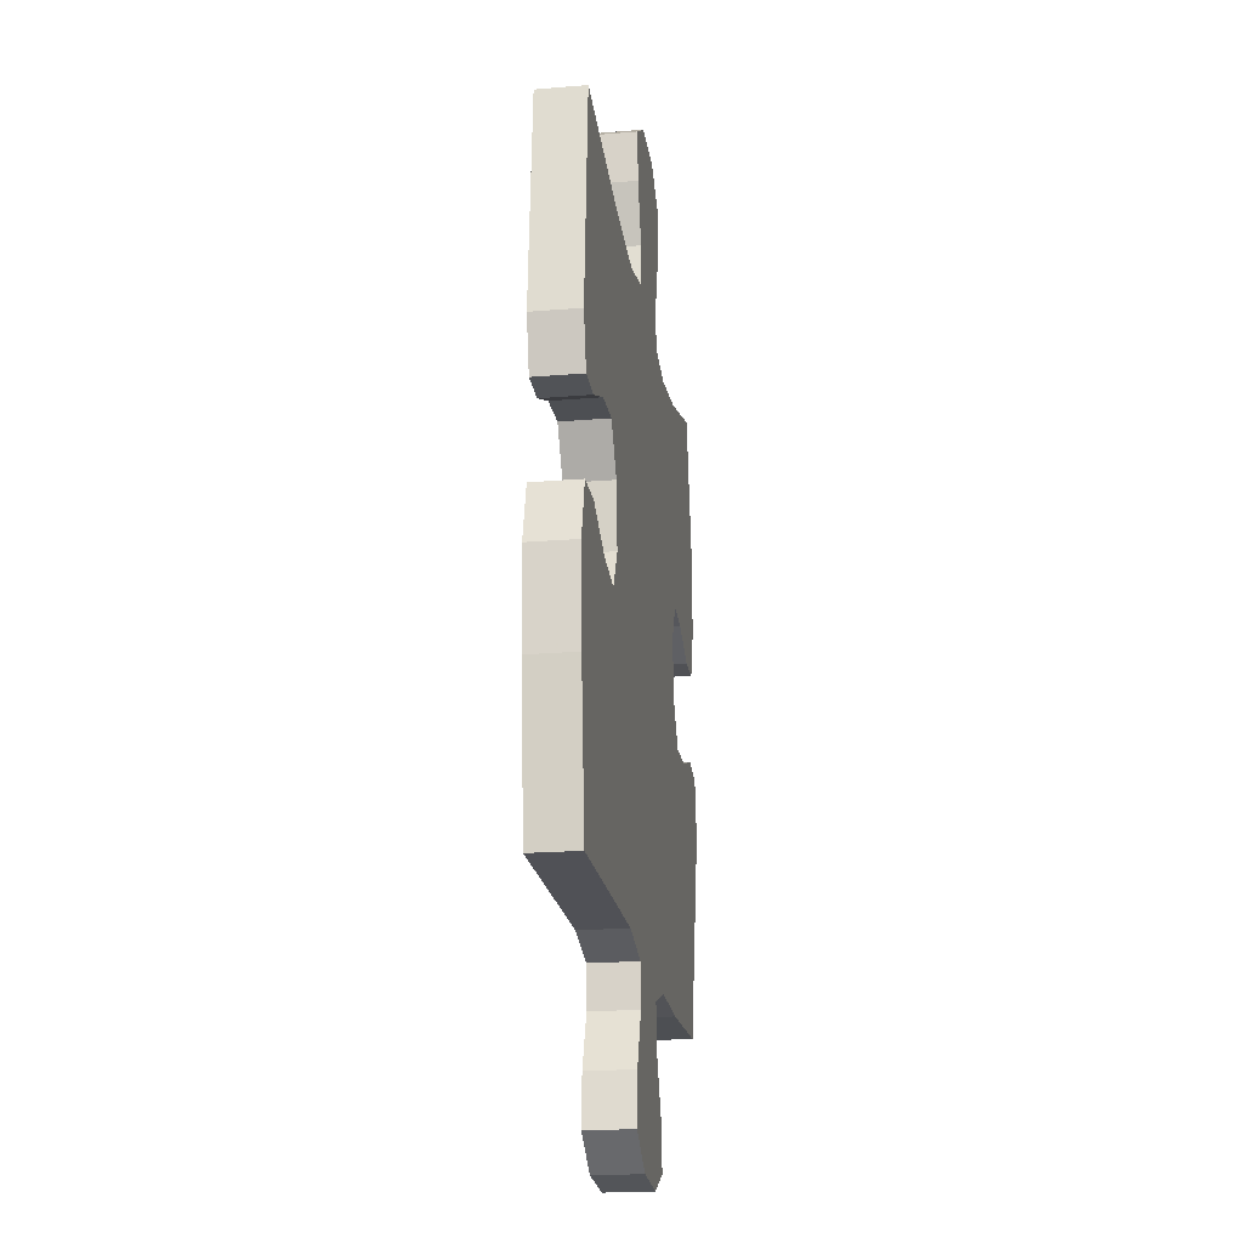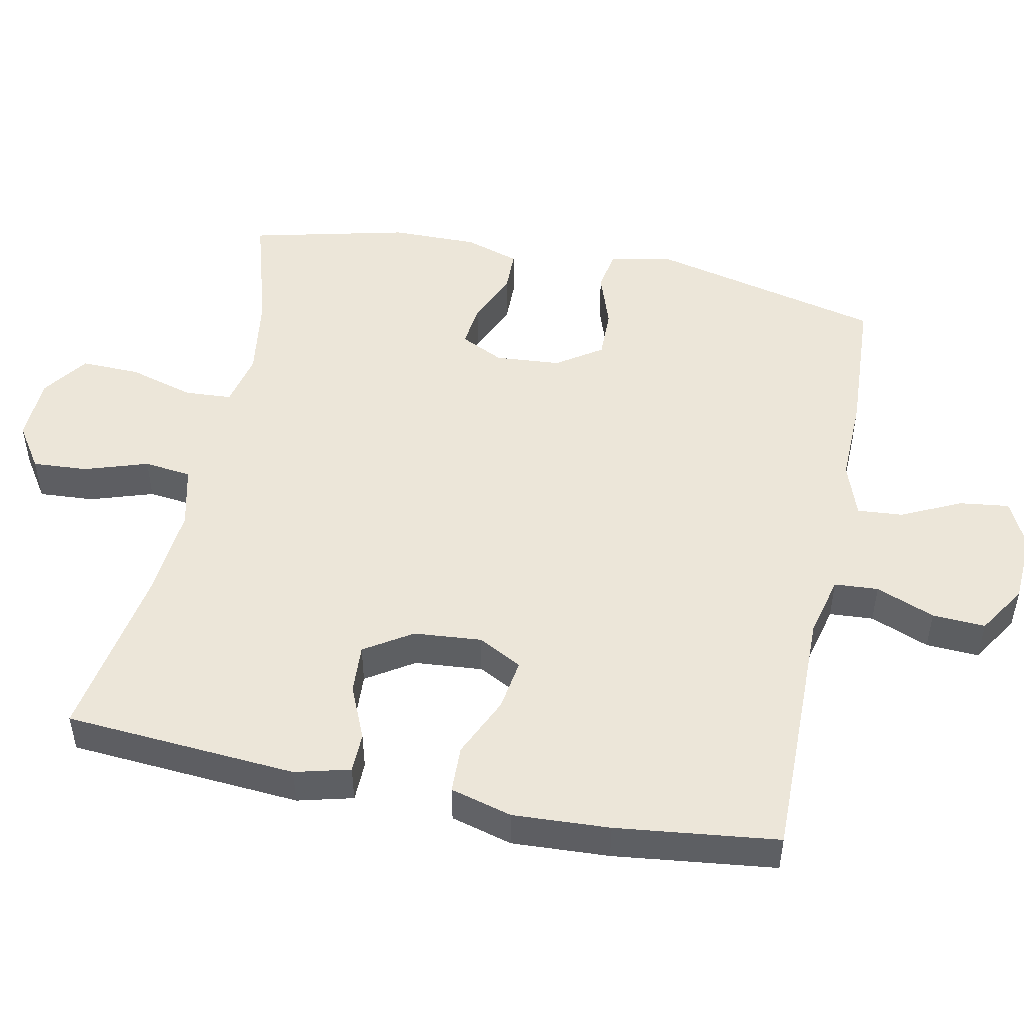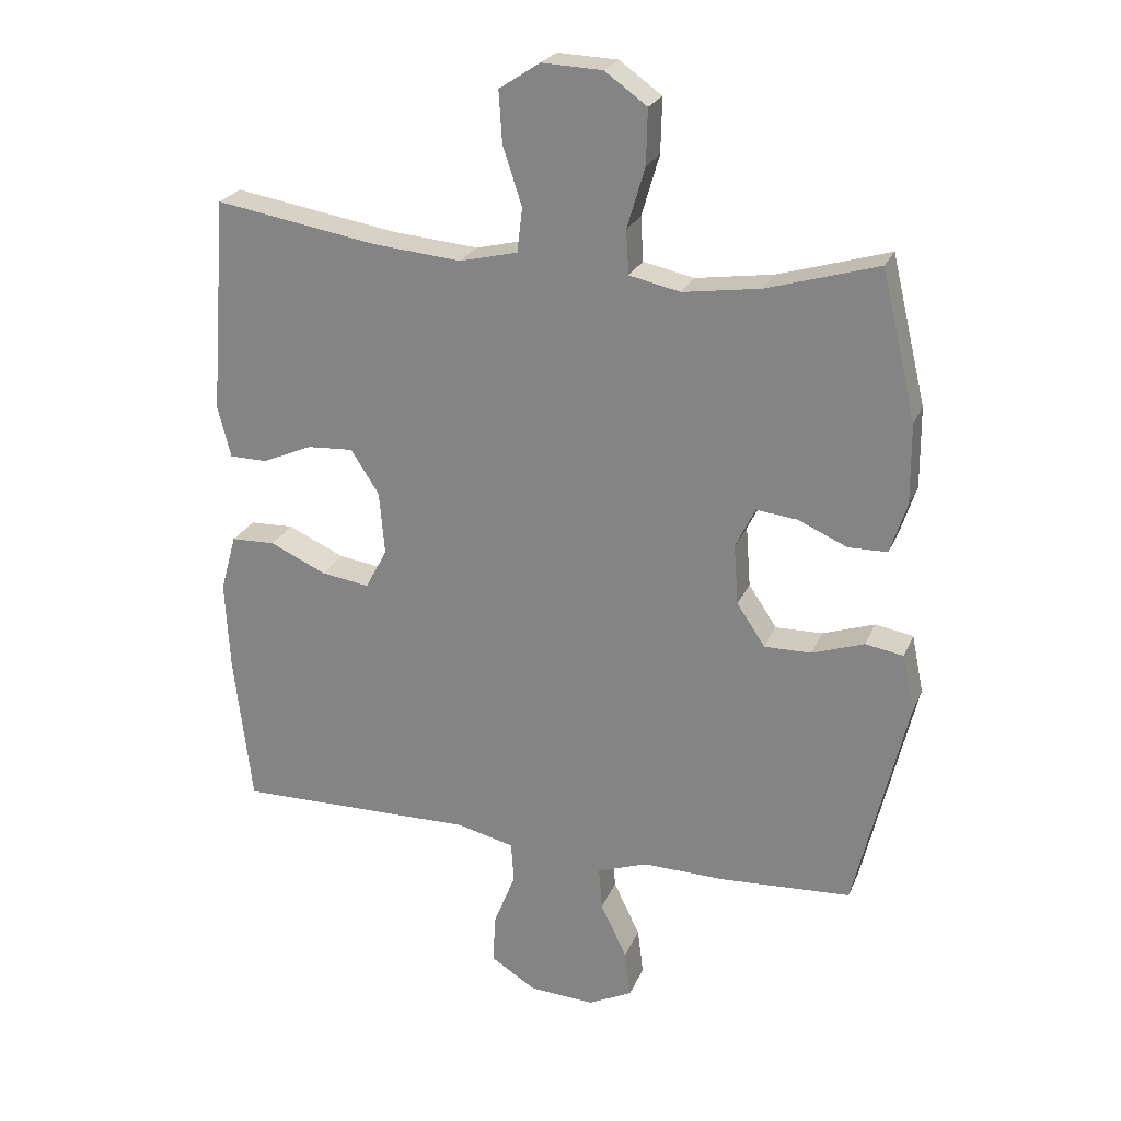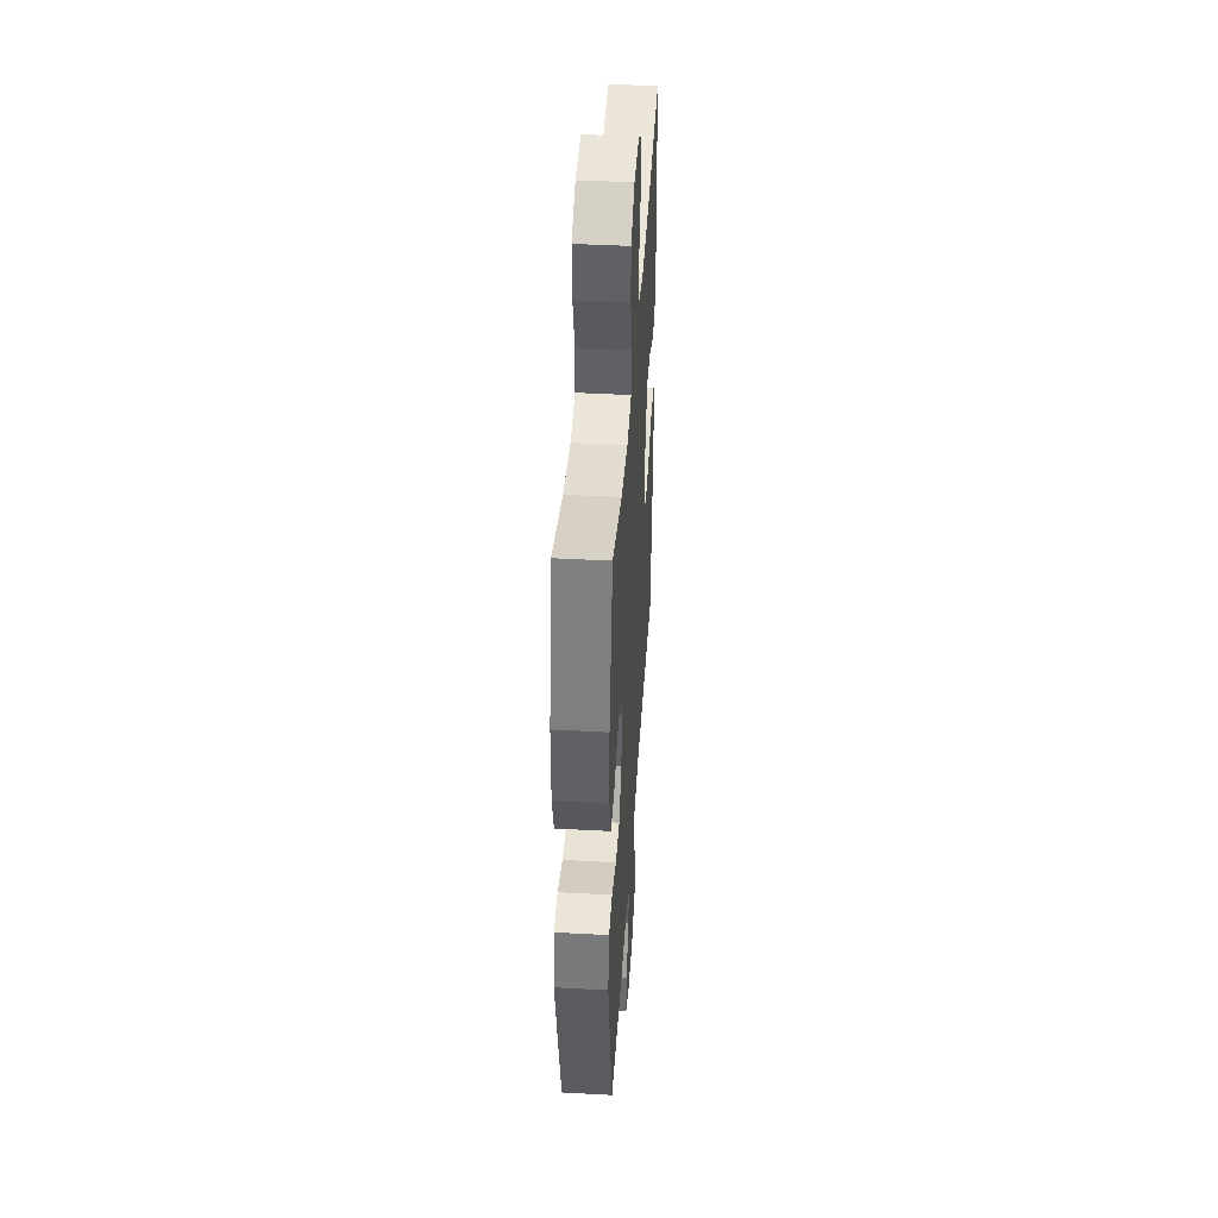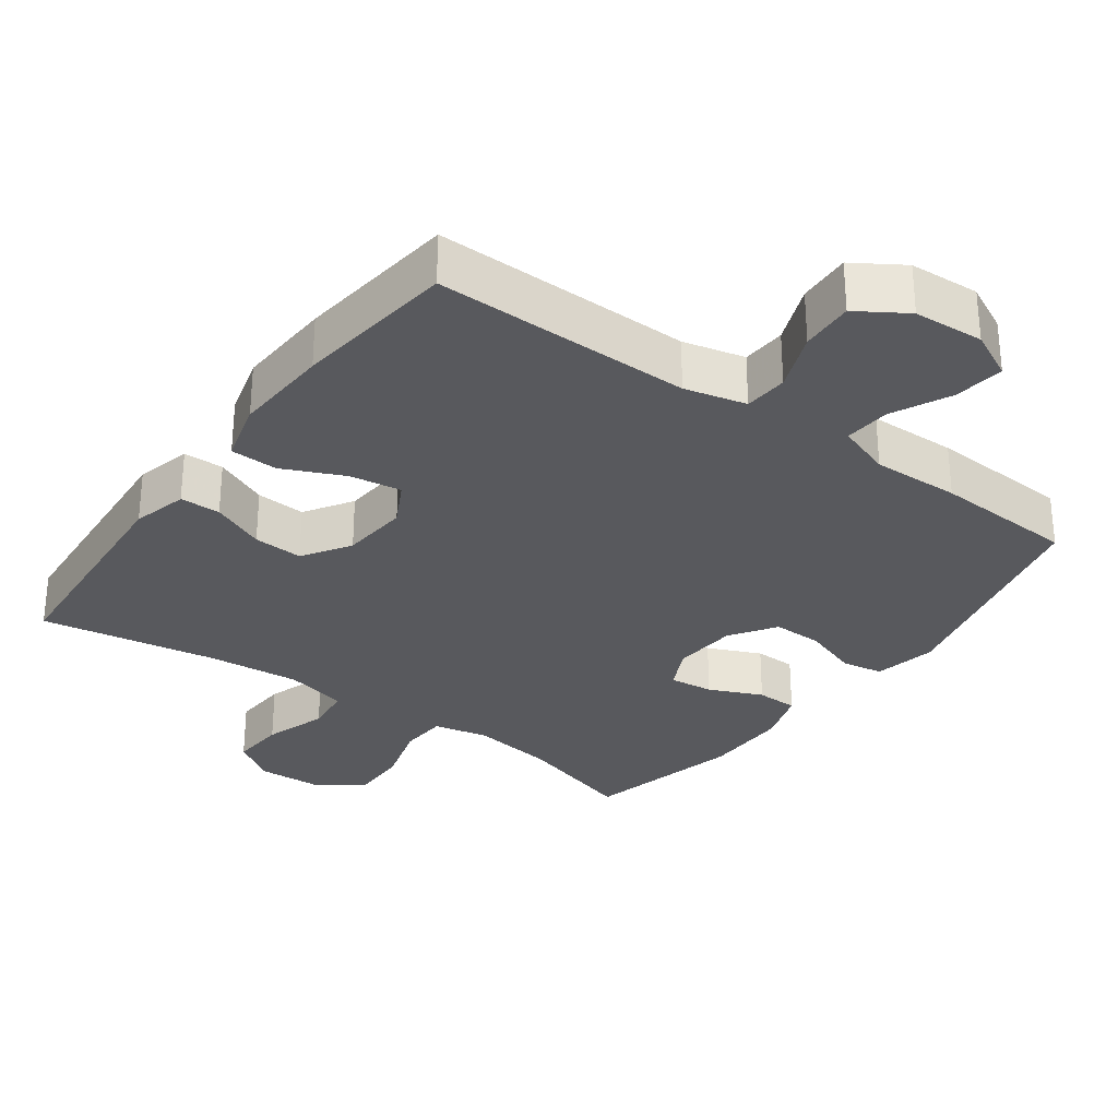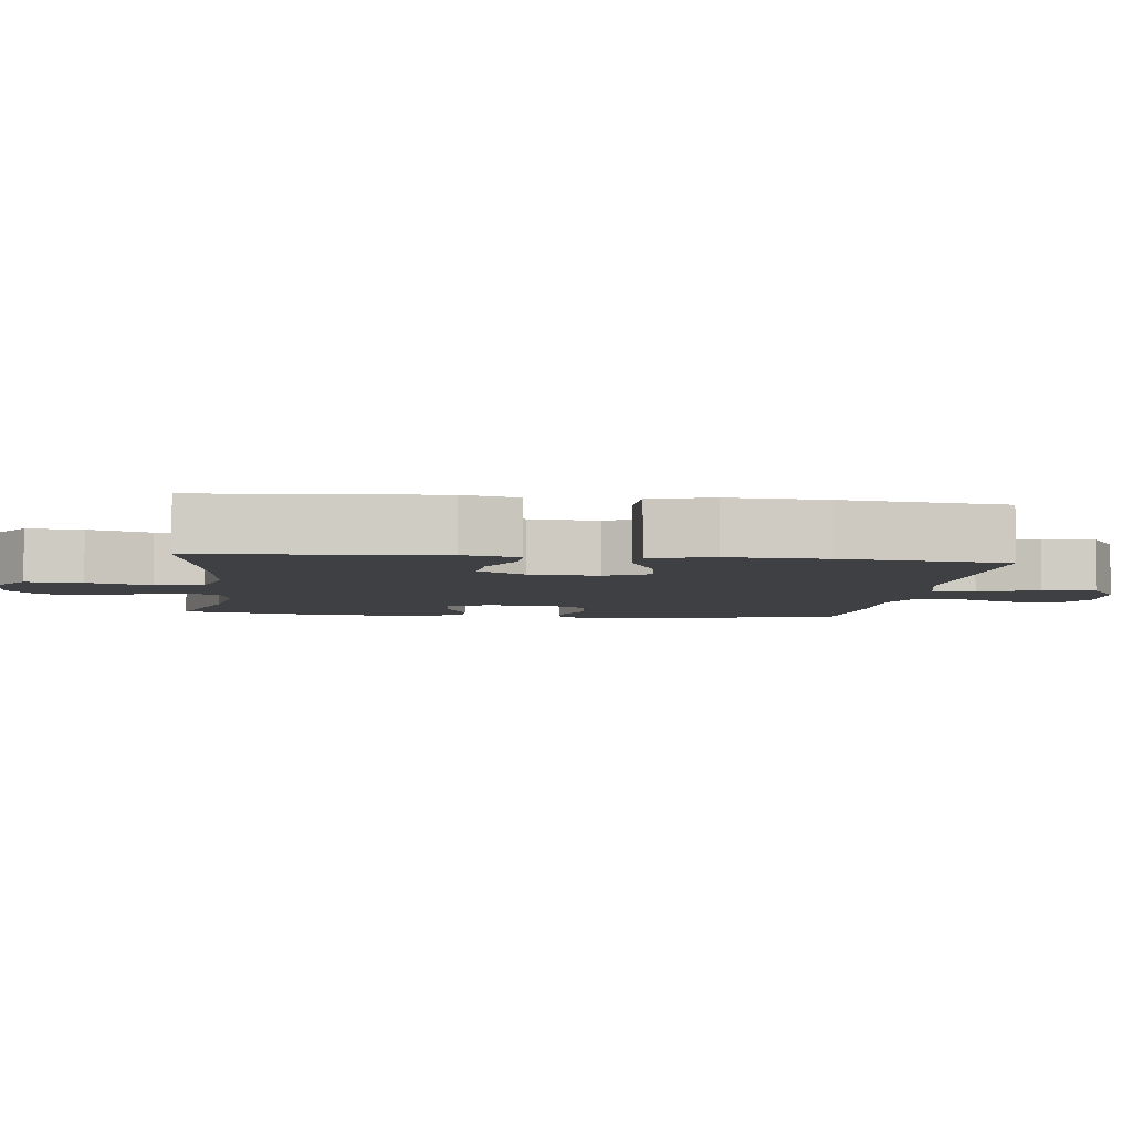
<metadata>
{"format":"obj","ext":"obj","renderer":"f3d","projection":"perspective","resolution":1024,"background":"white","views":[{"elev":-21.1,"azim":98.4,"up":"+Z"},{"elev":49.5,"azim":101.5,"up":"+Y"},{"elev":24.0,"azim":-161.2,"up":"+Z"},{"elev":43.1,"azim":-86.3,"up":"+Z"},{"elev":-30.1,"azim":143.9,"up":"+Y"},{"elev":-4.8,"azim":82.9,"up":"+Y"}]}
</metadata>
<code>
v -0.5 0.07 -0.5
v -0.579 0.07 -0.17
v -0.561 0.07 -0.082
v -0.503 0.07 -0.072
v -0.424 0.07 -0.099
v -0.353 0.07 -0.1
v -0.31 0.07 -0.036
v -0.303 0.07 0.056
v -0.333 0.07 0.117
v -0.395 0.07 0.11
v -0.47 0.07 0.077
v -0.529 0.07 0.078
v -0.554 0.07 0.155
v -0.553 0.07 0.277
v -0.5 0.07 0.5
v -0.331 0.07 0.45
v -0.213 0.07 0.433
v -0.136 0.07 0.45
v -0.132 0.07 0.517
v -0.159 0.07 0.609
v -0.161 0.07 0.692
v -0.097 0.07 0.738
v -0.005 0.07 0.742
v 0.057 0.07 0.701
v 0.052 0.07 0.623
v 0.023 0.07 0.534
v 0.031 0.07 0.467
v 0.119 0.07 0.446
v 0.252 0.07 0.458
v 0.5 0.07 0.5
v 0.525 0.07 0.172
v 0.505 0.07 0.094
v 0.448 0.07 0.093
v 0.372 0.07 0.126
v 0.302 0.07 0.13
v 0.259 0.07 0.063
v 0.251 0.07 -0.033
v 0.284 0.07 -0.095
v 0.357 0.07 -0.084
v 0.443 0.07 -0.045
v 0.51 0.07 -0.047
v 0.534 0.07 -0.134
v 0.527 0.07 -0.271
v 0.5 0.07 -0.5
v 0.136 0.07 -0.496
v 0.049 0.07 -0.517
v 0.045 0.07 -0.579
v 0.078 0.07 -0.662
v 0.082 0.07 -0.737
v 0.013 0.07 -0.781
v -0.086 0.07 -0.787
v -0.153 0.07 -0.754
v -0.144 0.07 -0.683
v -0.104 0.07 -0.6
v -0.099 0.07 -0.535
v -0.176 0.07 -0.508
v -0.3 0.07 -0.511
v -0.5 0 -0.5
v -0.579 0 -0.17
v -0.561 0 -0.082
v -0.503 0 -0.072
v -0.424 0 -0.099
v -0.353 0 -0.1
v -0.31 0 -0.036
v -0.303 0 0.056
v -0.333 0 0.117
v -0.395 0 0.11
v -0.47 0 0.077
v -0.529 0 0.078
v -0.554 0 0.155
v -0.553 0 0.277
v -0.5 0 0.5
v -0.331 0 0.45
v -0.213 0 0.433
v -0.136 0 0.45
v -0.132 0 0.517
v -0.159 0 0.609
v -0.161 0 0.692
v -0.097 0 0.738
v -0.005 0 0.742
v 0.057 0 0.701
v 0.052 0 0.623
v 0.023 0 0.534
v 0.031 0 0.467
v 0.119 0 0.446
v 0.252 0 0.458
v 0.5 0 0.5
v 0.525 0 0.172
v 0.505 0 0.094
v 0.448 0 0.093
v 0.372 0 0.126
v 0.302 0 0.13
v 0.259 0 0.063
v 0.251 0 -0.033
v 0.284 0 -0.095
v 0.357 0 -0.084
v 0.443 0 -0.045
v 0.51 0 -0.047
v 0.534 0 -0.134
v 0.527 0 -0.271
v 0.5 0 -0.5
v 0.136 0 -0.496
v 0.049 0 -0.517
v 0.045 0 -0.579
v 0.078 0 -0.662
v 0.082 0 -0.737
v 0.013 0 -0.781
v -0.086 0 -0.787
v -0.153 0 -0.754
v -0.144 0 -0.683
v -0.104 0 -0.6
v -0.099 0 -0.535
v -0.176 0 -0.508
v -0.3 0 -0.511
f 3 4 5
f 2 3 5
f 1 2 5
f 57 1 5
f 56 57 5
f 55 56 5 6
f 52 53 54
f 51 52 54
f 50 51 54
f 49 50 54
f 48 49 54
f 47 48 54
f 46 47 54 55
f 55 6 7
f 46 55 7
f 45 46 7
f 43 44 45
f 42 43 45
f 41 42 45
f 40 41 45
f 39 40 45
f 38 39 45
f 45 7 8
f 38 45 8
f 37 38 8
f 32 33 34
f 31 32 34
f 30 31 34
f 29 30 34
f 28 29 34 35
f 27 28 35 36
f 24 25 26
f 23 24 26
f 22 23 26
f 21 22 26
f 20 21 26
f 19 20 26
f 18 19 26 27
f 37 8 9
f 36 37 9
f 27 36 9
f 18 27 9
f 17 18 9
f 14 15 16
f 13 14 16
f 12 13 16
f 11 12 16
f 10 11 16
f 9 10 16 17
f 62 61 60
f 62 60 59
f 62 59 58
f 62 58 114
f 62 114 113
f 63 62 113 112
f 111 110 109
f 111 109 108
f 111 108 107
f 111 107 106
f 111 106 105
f 111 105 104
f 112 111 104 103
f 64 63 112
f 64 112 103
f 64 103 102
f 102 101 100
f 102 100 99
f 102 99 98
f 102 98 97
f 102 97 96
f 102 96 95
f 65 64 102
f 65 102 95
f 65 95 94
f 91 90 89
f 91 89 88
f 91 88 87
f 91 87 86
f 92 91 86 85
f 93 92 85 84
f 83 82 81
f 83 81 80
f 83 80 79
f 83 79 78
f 83 78 77
f 83 77 76
f 84 83 76 75
f 66 65 94
f 66 94 93
f 66 93 84
f 66 84 75
f 66 75 74
f 73 72 71
f 73 71 70
f 73 70 69
f 73 69 68
f 73 68 67
f 74 73 67 66
f 1 58 59 2
f 2 59 60 3
f 3 60 61 4
f 4 61 62 5
f 5 62 63 6
f 6 63 64 7
f 7 64 65 8
f 8 65 66 9
f 9 66 67 10
f 10 67 68 11
f 11 68 69 12
f 12 69 70 13
f 13 70 71 14
f 14 71 72 15
f 15 72 73 16
f 16 73 74 17
f 17 74 75 18
f 18 75 76 19
f 19 76 77 20
f 20 77 78 21
f 21 78 79 22
f 22 79 80 23
f 23 80 81 24
f 24 81 82 25
f 25 82 83 26
f 26 83 84 27
f 27 84 85 28
f 28 85 86 29
f 29 86 87 30
f 30 87 88 31
f 31 88 89 32
f 32 89 90 33
f 33 90 91 34
f 34 91 92 35
f 35 92 93 36
f 36 93 94 37
f 37 94 95 38
f 38 95 96 39
f 39 96 97 40
f 40 97 98 41
f 41 98 99 42
f 42 99 100 43
f 43 100 101 44
f 44 101 102 45
f 45 102 103 46
f 46 103 104 47
f 47 104 105 48
f 48 105 106 49
f 49 106 107 50
f 50 107 108 51
f 51 108 109 52
f 52 109 110 53
f 53 110 111 54
f 54 111 112 55
f 55 112 113 56
f 56 113 114 57
f 57 114 58 1

</code>
